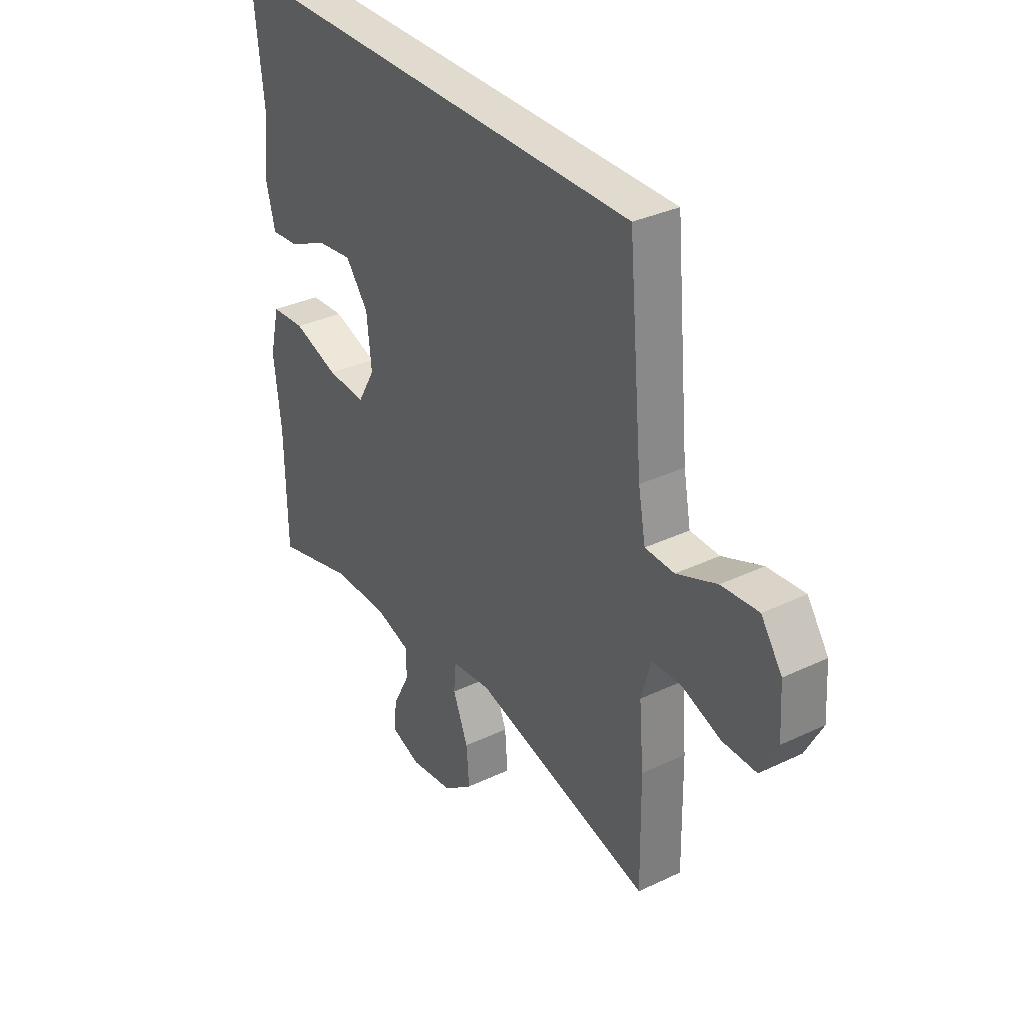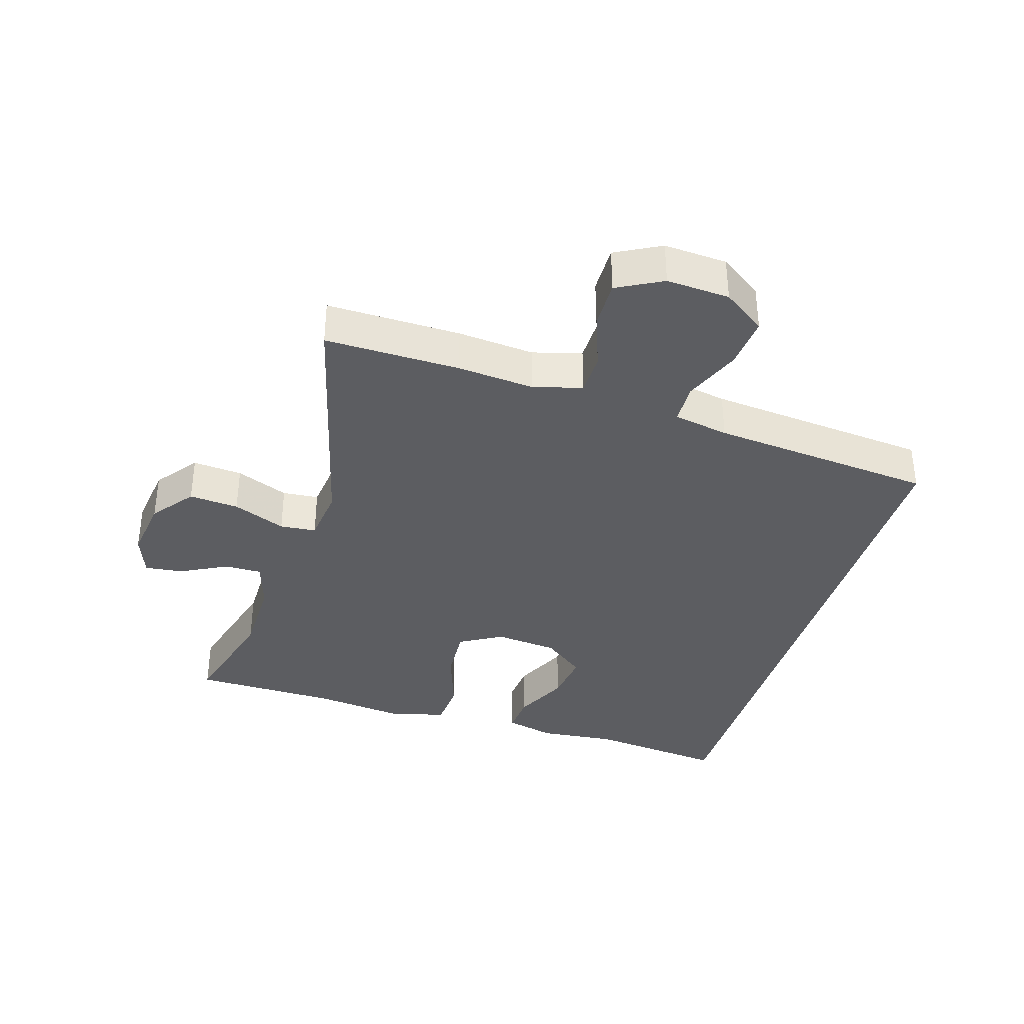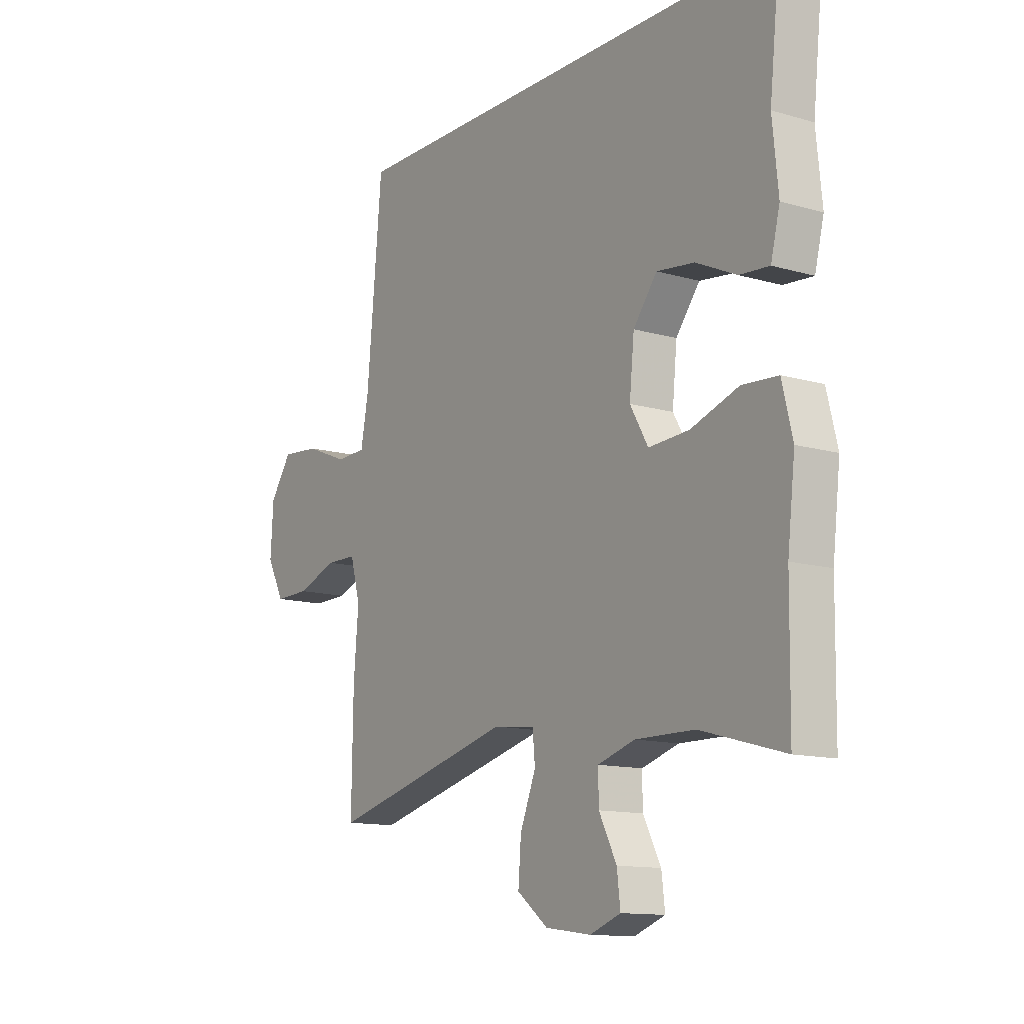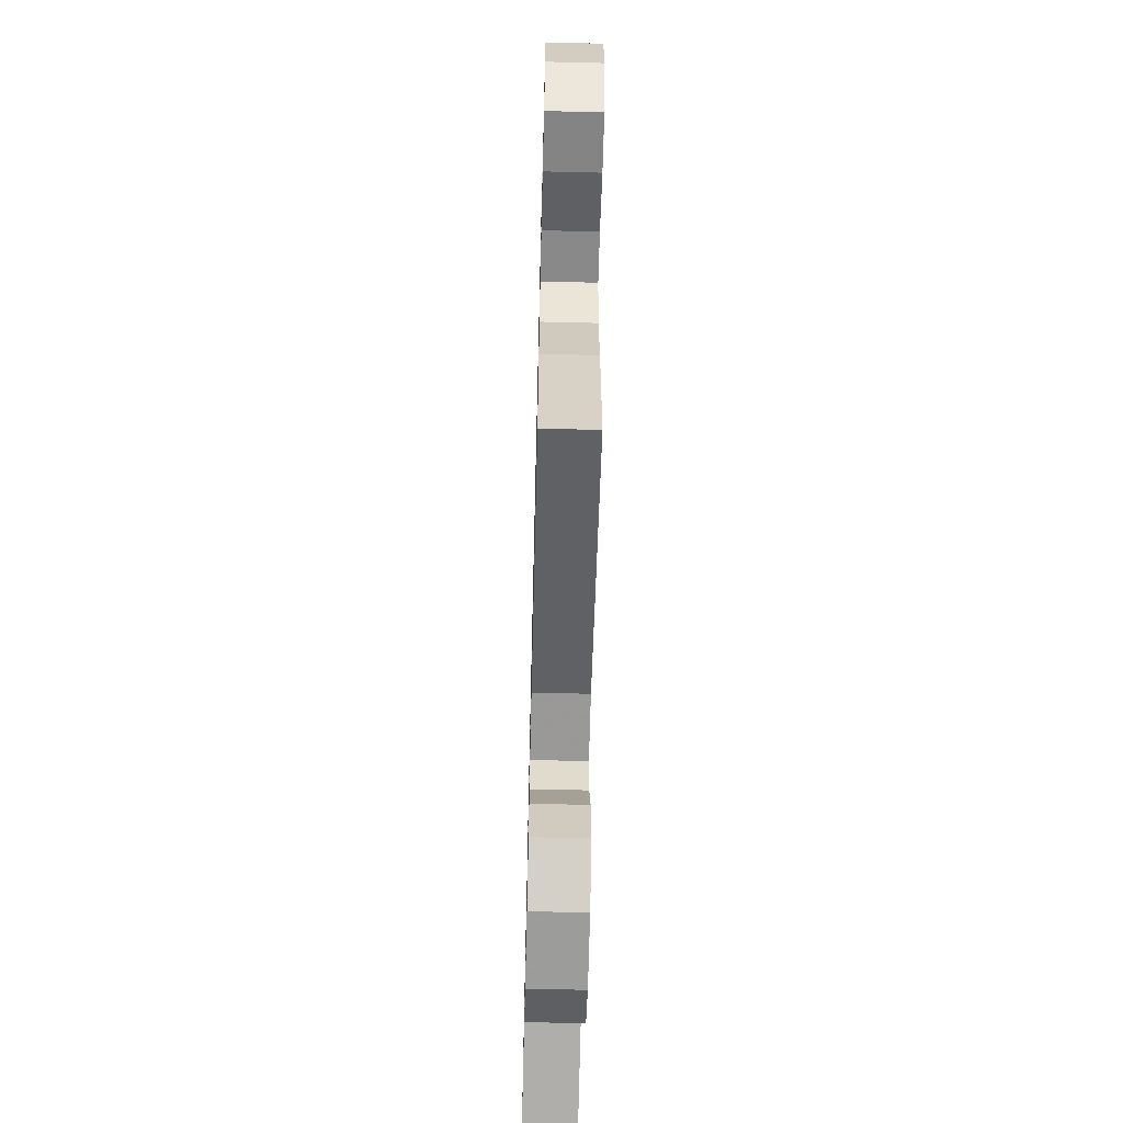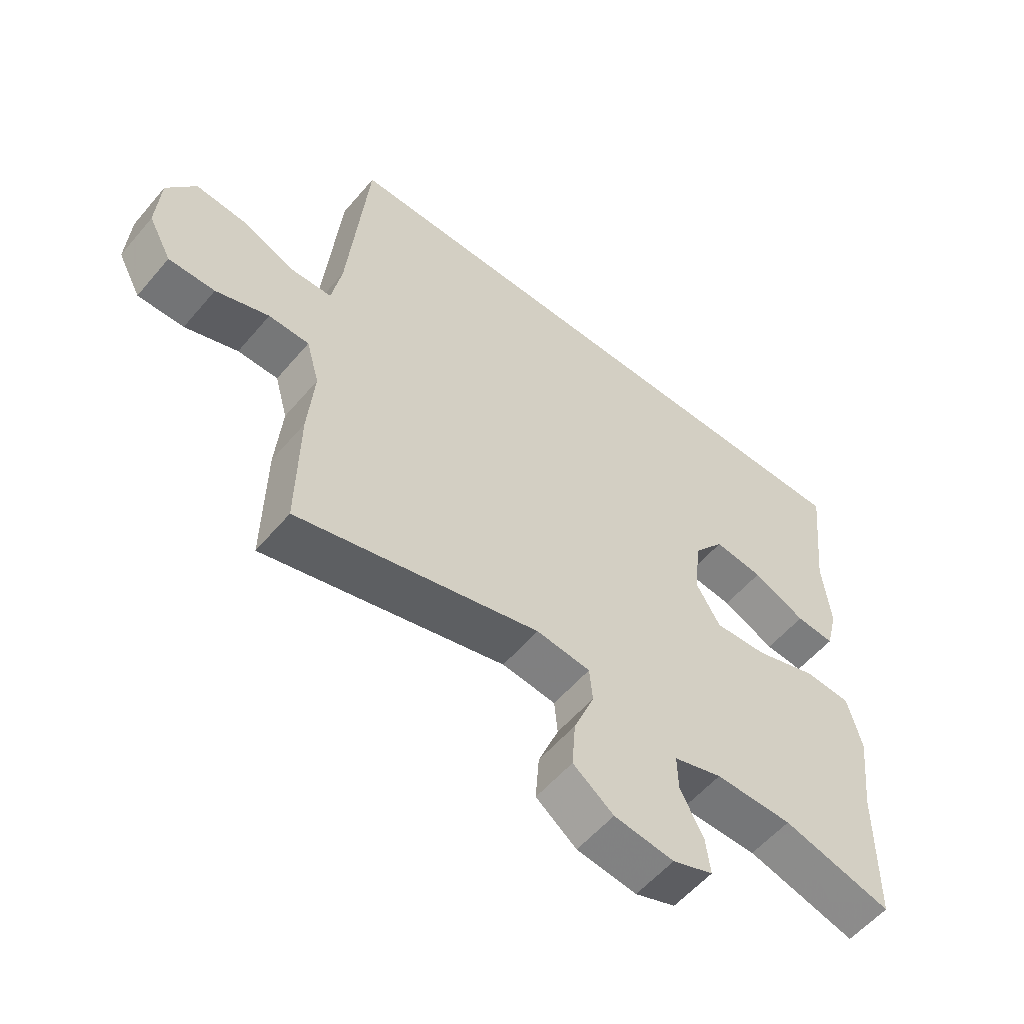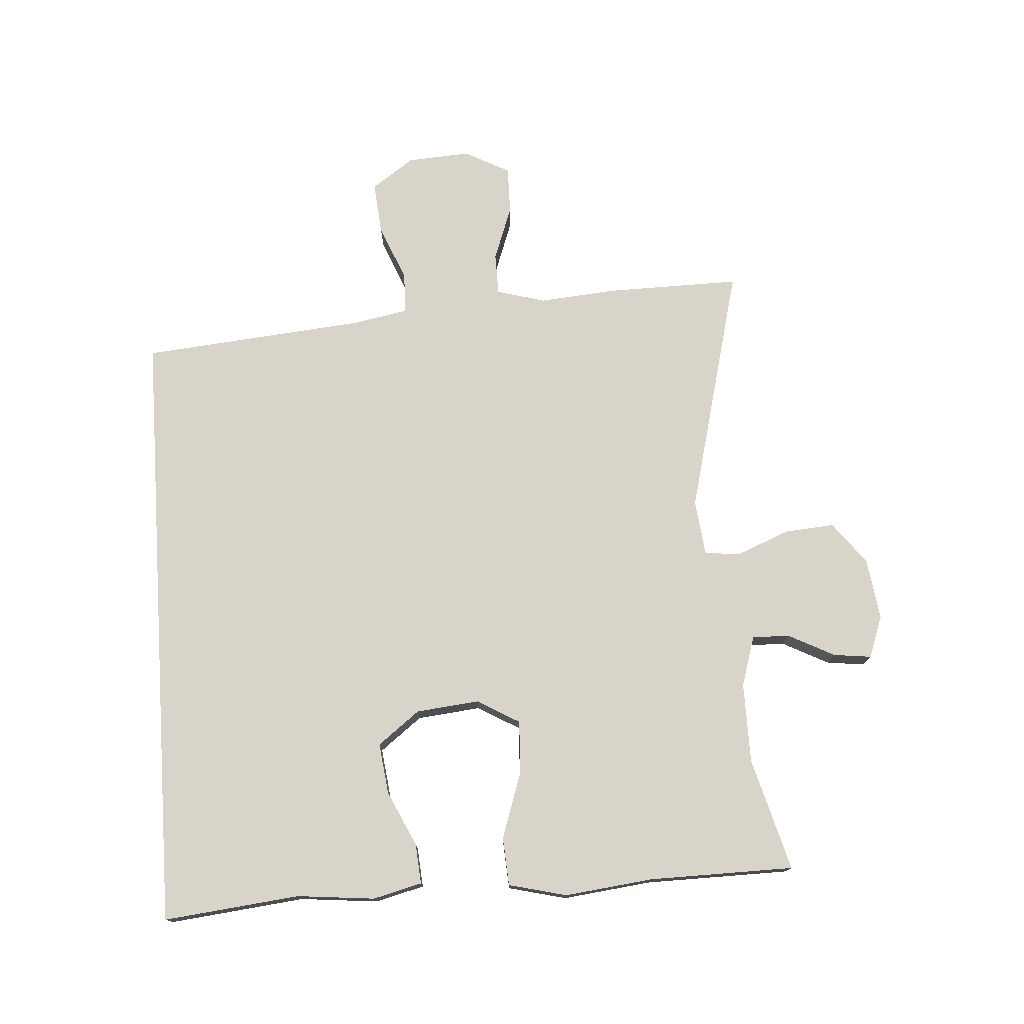
<metadata>
{"format":"obj","ext":"obj","renderer":"f3d","projection":"perspective","resolution":1024,"background":"white","views":[{"elev":33.7,"azim":-123.0,"up":"+Z"},{"elev":-36.5,"azim":-106.9,"up":"+Y"},{"elev":-12.7,"azim":56.0,"up":"+Z"},{"elev":-62.2,"azim":-91.4,"up":"+Z"},{"elev":-56.5,"azim":-39.7,"up":"+Z"},{"elev":75.4,"azim":86.2,"up":"+Y"}]}
</metadata>
<code>
v -0.5 0.07 -0.5
v -0.497 0.07 -0.291
v -0.487 0.07 -0.172
v -0.508 0.07 -0.096
v -0.573 0.07 -0.095
v -0.658 0.07 -0.126
v -0.732 0.07 -0.127
v -0.769 0.07 -0.057
v -0.763 0.07 0.041
v -0.717 0.07 0.107
v -0.636 0.07 0.1
v -0.548 0.07 0.064
v -0.484 0.07 0.066
v -0.468 0.07 0.152
v -0.436 0.07 0.5
v 0.515 0.07 0.5
v 0.492 0.07 0.289
v 0.504 0.07 0.168
v 0.485 0.07 0.092
v 0.423 0.07 0.097
v 0.338 0.07 0.137
v 0.259 0.07 0.147
v 0.209 0.07 0.082
v 0.199 0.07 -0.016
v 0.237 0.07 -0.082
v 0.322 0.07 -0.077
v 0.422 0.07 -0.043
v 0.497 0.07 -0.048
v 0.519 0.07 -0.138
v 0.503 0.07 -0.275
v 0.5 0.07 -0.5
v 0.325 0.07 -0.452
v 0.201 0.07 -0.451
v 0.123 0.07 -0.475
v 0.124 0.07 -0.533
v 0.161 0.07 -0.605
v 0.168 0.07 -0.664
v 0.103 0.07 -0.688
v 0.007 0.07 -0.675
v -0.058 0.07 -0.625
v -0.052 0.07 -0.548
v -0.019 0.07 -0.466
v -0.024 0.07 -0.41
v -0.111 0.07 -0.4
v -0.5 0 -0.5
v -0.497 0 -0.291
v -0.487 0 -0.172
v -0.508 0 -0.096
v -0.573 0 -0.095
v -0.658 0 -0.126
v -0.732 0 -0.127
v -0.769 0 -0.057
v -0.763 0 0.041
v -0.717 0 0.107
v -0.636 0 0.1
v -0.548 0 0.064
v -0.484 0 0.066
v -0.468 0 0.152
v -0.436 0 0.5
v 0.515 0 0.5
v 0.492 0 0.289
v 0.504 0 0.168
v 0.485 0 0.092
v 0.423 0 0.097
v 0.338 0 0.137
v 0.259 0 0.147
v 0.209 0 0.082
v 0.199 0 -0.016
v 0.237 0 -0.082
v 0.322 0 -0.077
v 0.422 0 -0.043
v 0.497 0 -0.048
v 0.519 0 -0.138
v 0.503 0 -0.275
v 0.5 0 -0.5
v 0.325 0 -0.452
v 0.201 0 -0.451
v 0.123 0 -0.475
v 0.124 0 -0.533
v 0.161 0 -0.605
v 0.168 0 -0.664
v 0.103 0 -0.688
v 0.007 0 -0.675
v -0.058 0 -0.625
v -0.052 0 -0.548
v -0.019 0 -0.466
v -0.024 0 -0.41
v -0.111 0 -0.4
f 39 40 41 42
f 39 42 43
f 38 39 43
f 35 36 37 38
f 34 35 38 43
f 33 34 43
f 32 33 43
f 30 31 32
f 30 32 43
f 29 30 43 44
f 26 27 28 29
f 25 26 29 44
f 18 19 20 21
f 17 18 21 22
f 14 15 16 17
f 13 14 17 22
f 9 10 11 12
f 9 12 13
f 8 9 13
f 5 6 7 8
f 4 5 8 13
f 3 4 13 22
f 24 25 44 1
f 2 3 22 23
f 1 2 23 24
f 86 85 84 83
f 87 86 83
f 87 83 82
f 82 81 80 79
f 87 82 79 78
f 87 78 77
f 87 77 76
f 76 75 74
f 87 76 74
f 88 87 74 73
f 73 72 71 70
f 88 73 70 69
f 65 64 63 62
f 66 65 62 61
f 61 60 59 58
f 66 61 58 57
f 56 55 54 53
f 57 56 53
f 57 53 52
f 52 51 50 49
f 57 52 49 48
f 66 57 48 47
f 45 88 69 68
f 67 66 47 46
f 68 67 46 45
f 1 45 46 2
f 2 46 47 3
f 3 47 48 4
f 4 48 49 5
f 5 49 50 6
f 6 50 51 7
f 7 51 52 8
f 8 52 53 9
f 9 53 54 10
f 10 54 55 11
f 11 55 56 12
f 12 56 57 13
f 13 57 58 14
f 14 58 59 15
f 15 59 60 16
f 16 60 61 17
f 17 61 62 18
f 18 62 63 19
f 19 63 64 20
f 20 64 65 21
f 21 65 66 22
f 22 66 67 23
f 23 67 68 24
f 24 68 69 25
f 25 69 70 26
f 26 70 71 27
f 27 71 72 28
f 28 72 73 29
f 29 73 74 30
f 30 74 75 31
f 31 75 76 32
f 32 76 77 33
f 33 77 78 34
f 34 78 79 35
f 35 79 80 36
f 36 80 81 37
f 37 81 82 38
f 38 82 83 39
f 39 83 84 40
f 40 84 85 41
f 41 85 86 42
f 42 86 87 43
f 43 87 88 44
f 44 88 45 1

</code>
